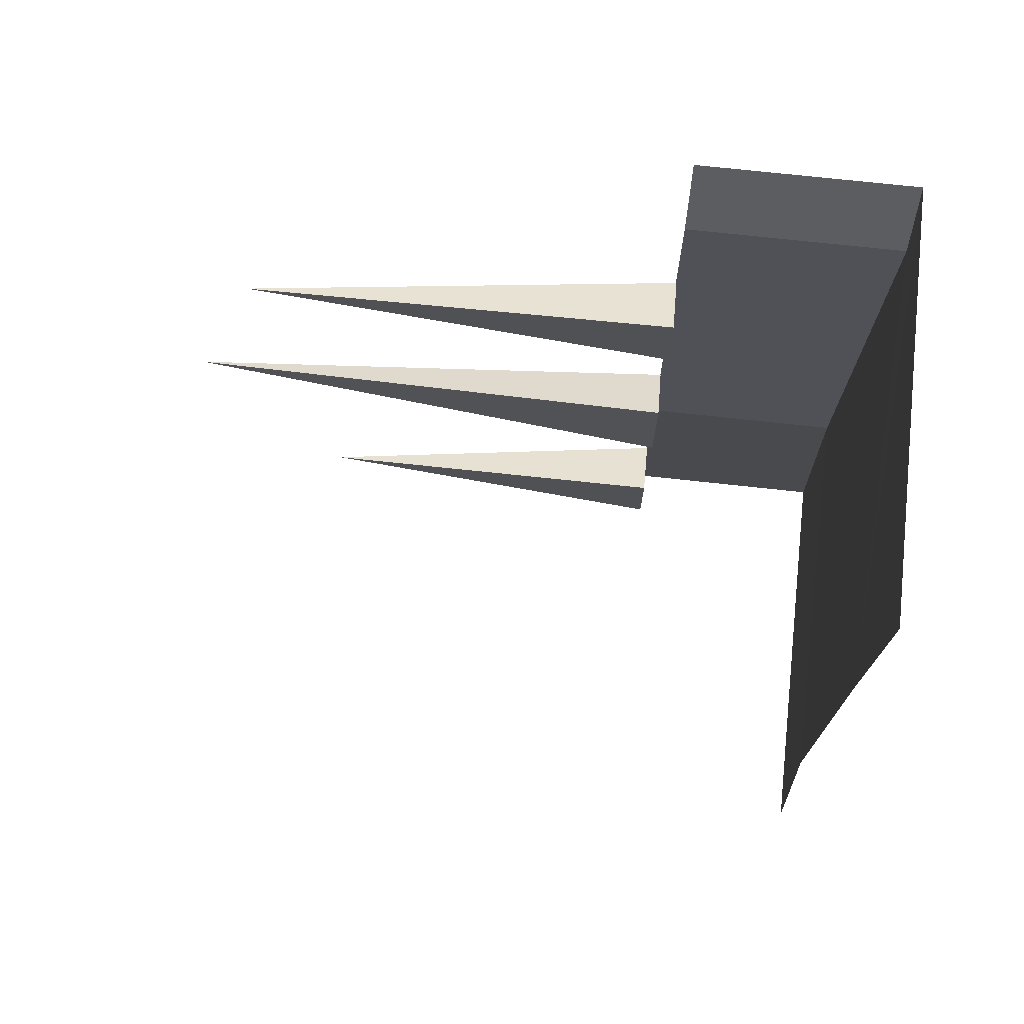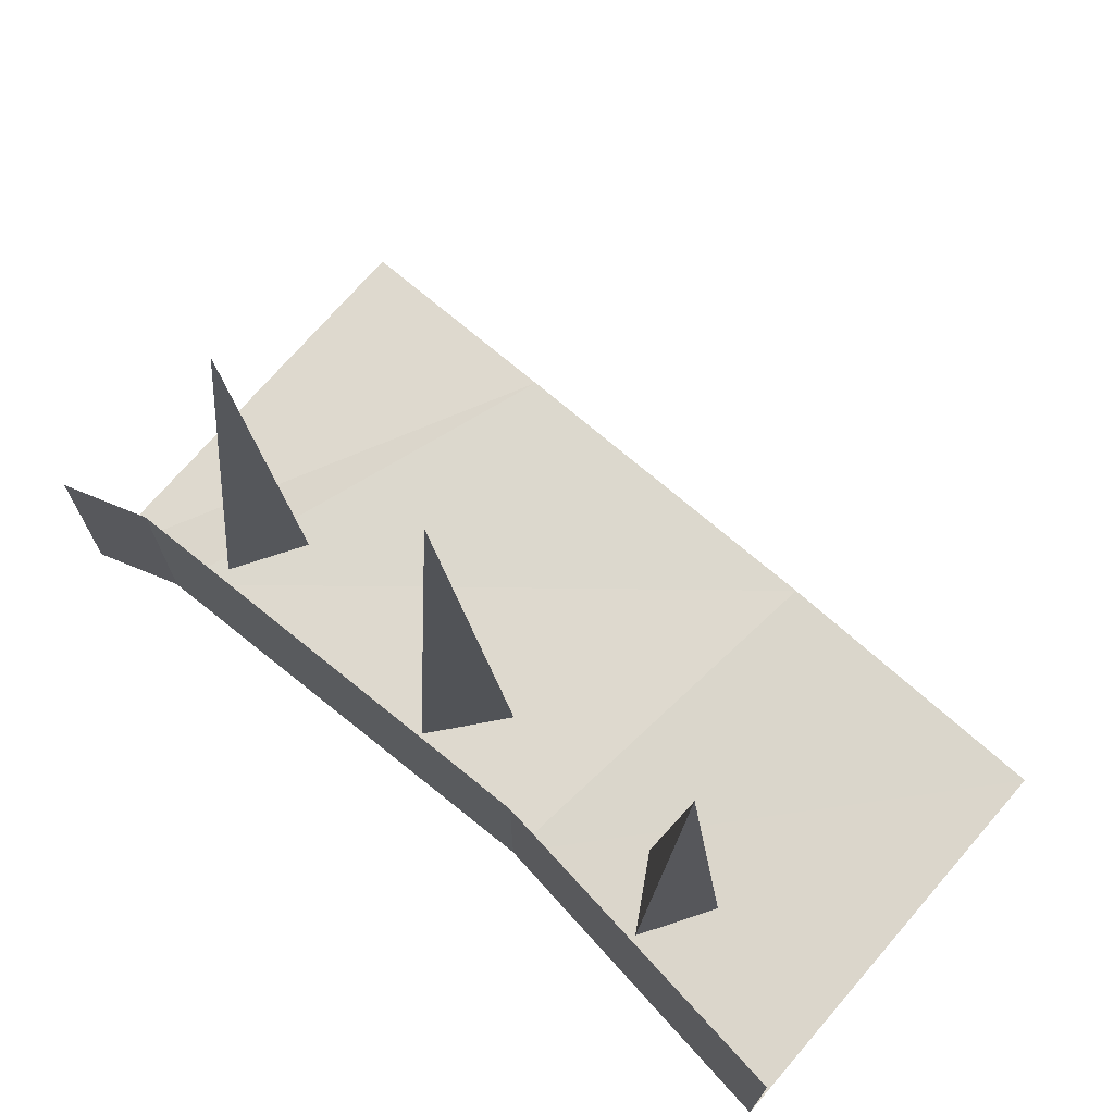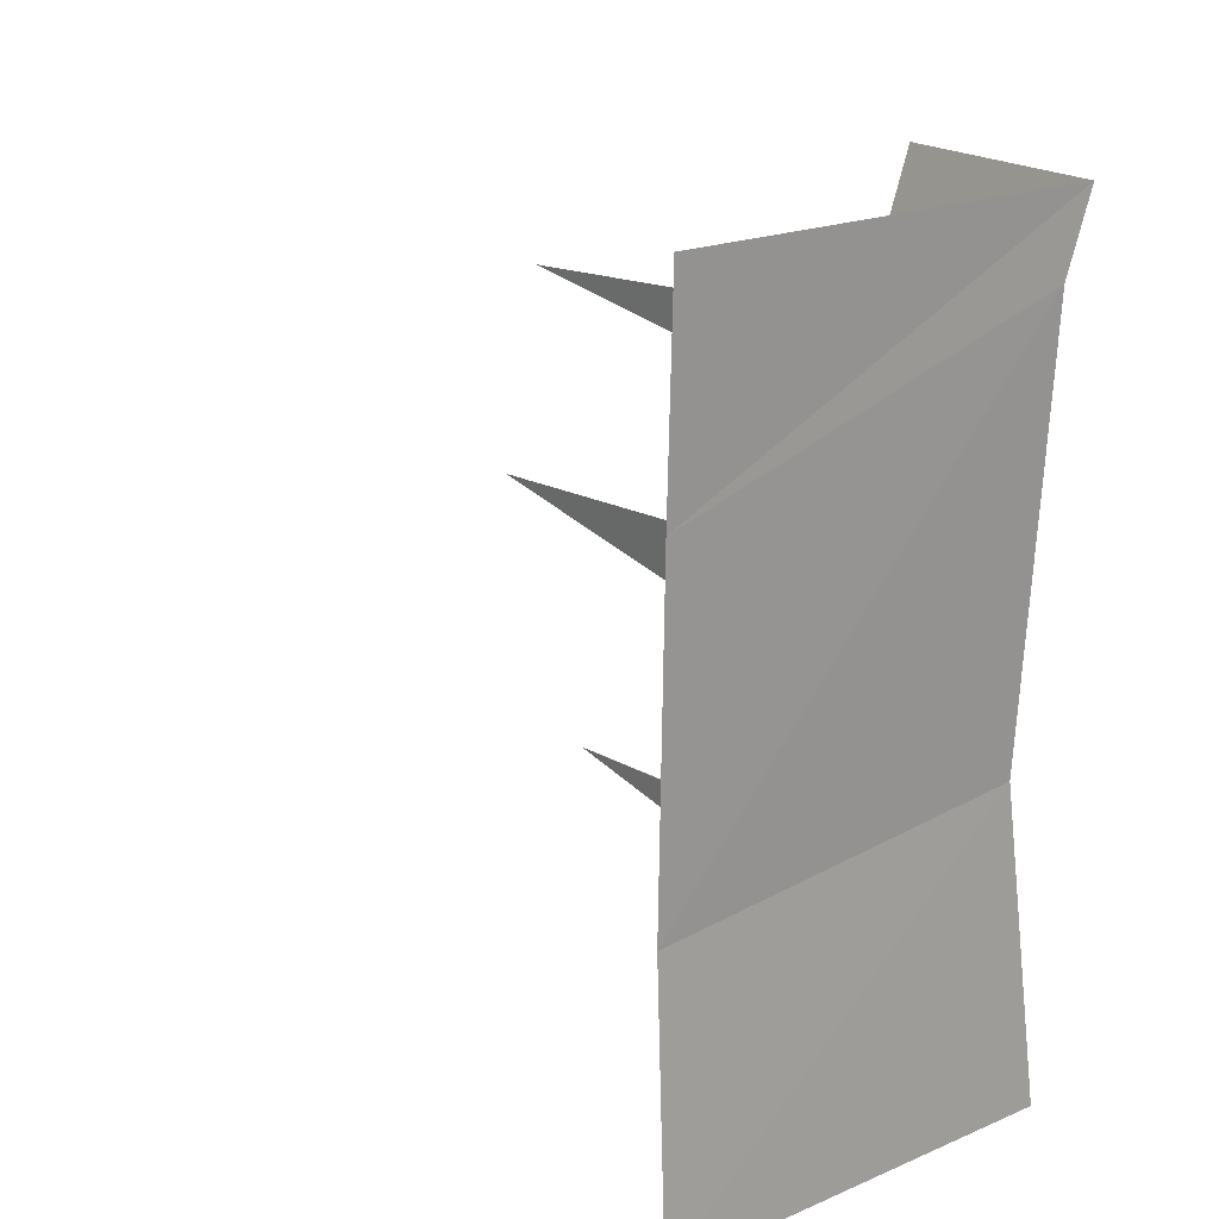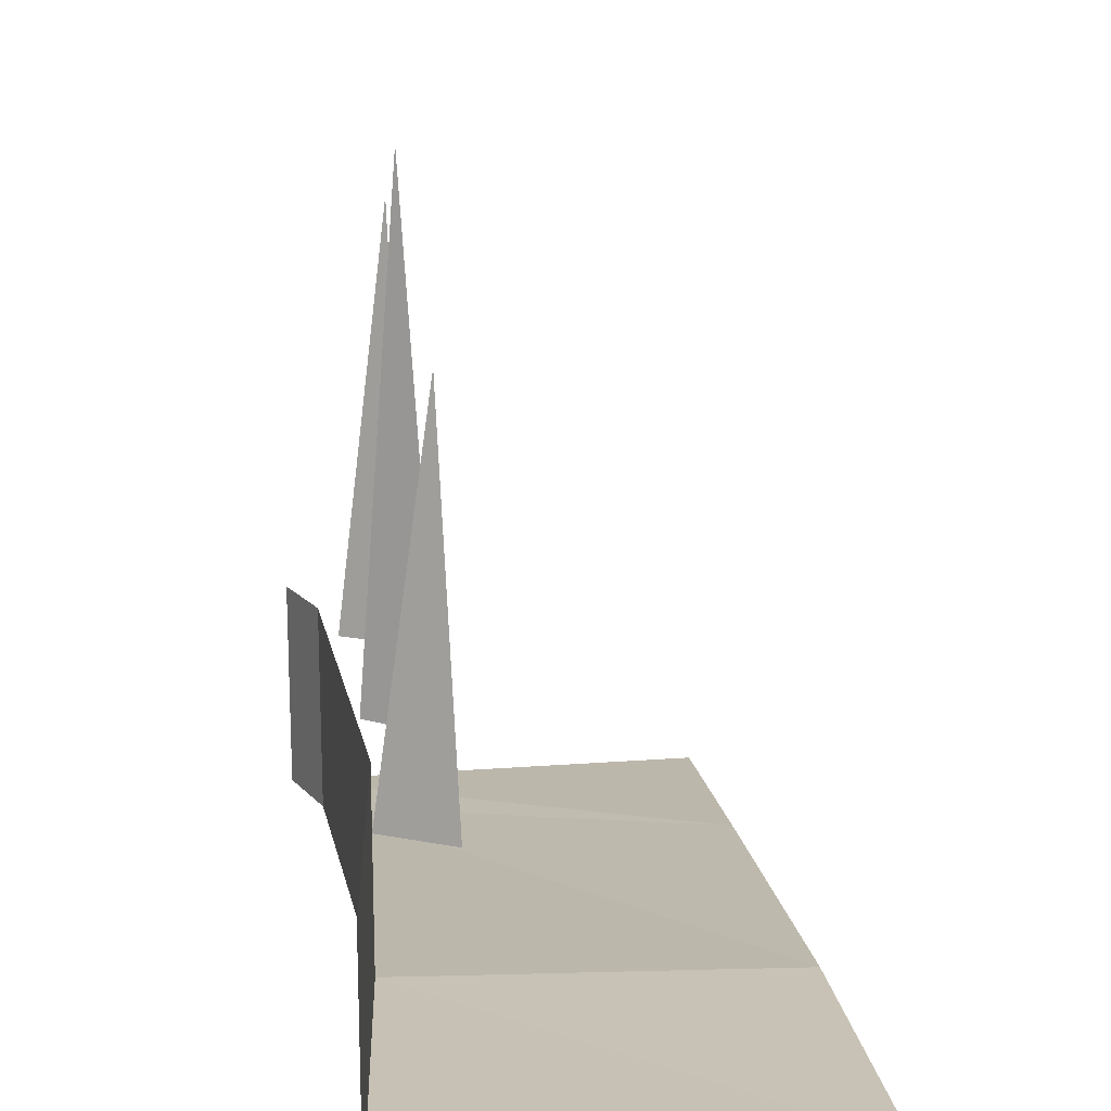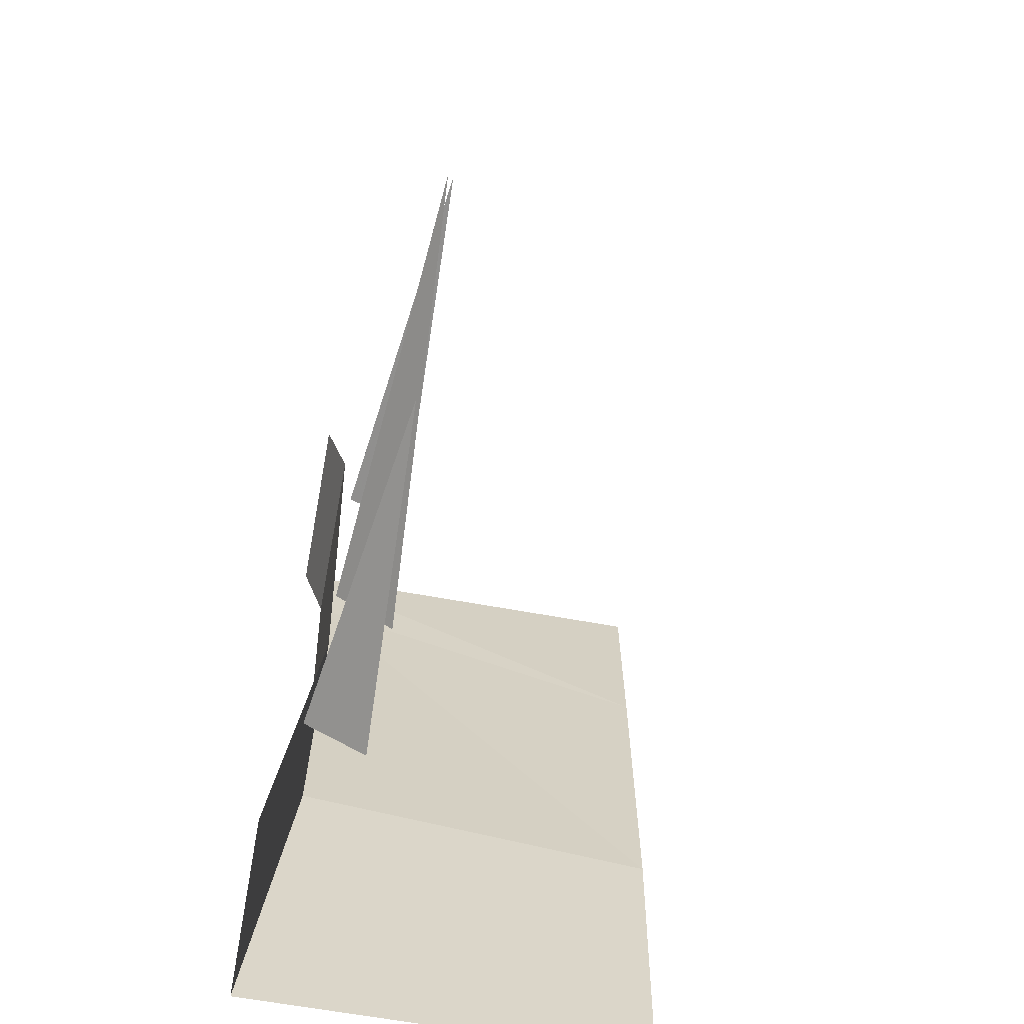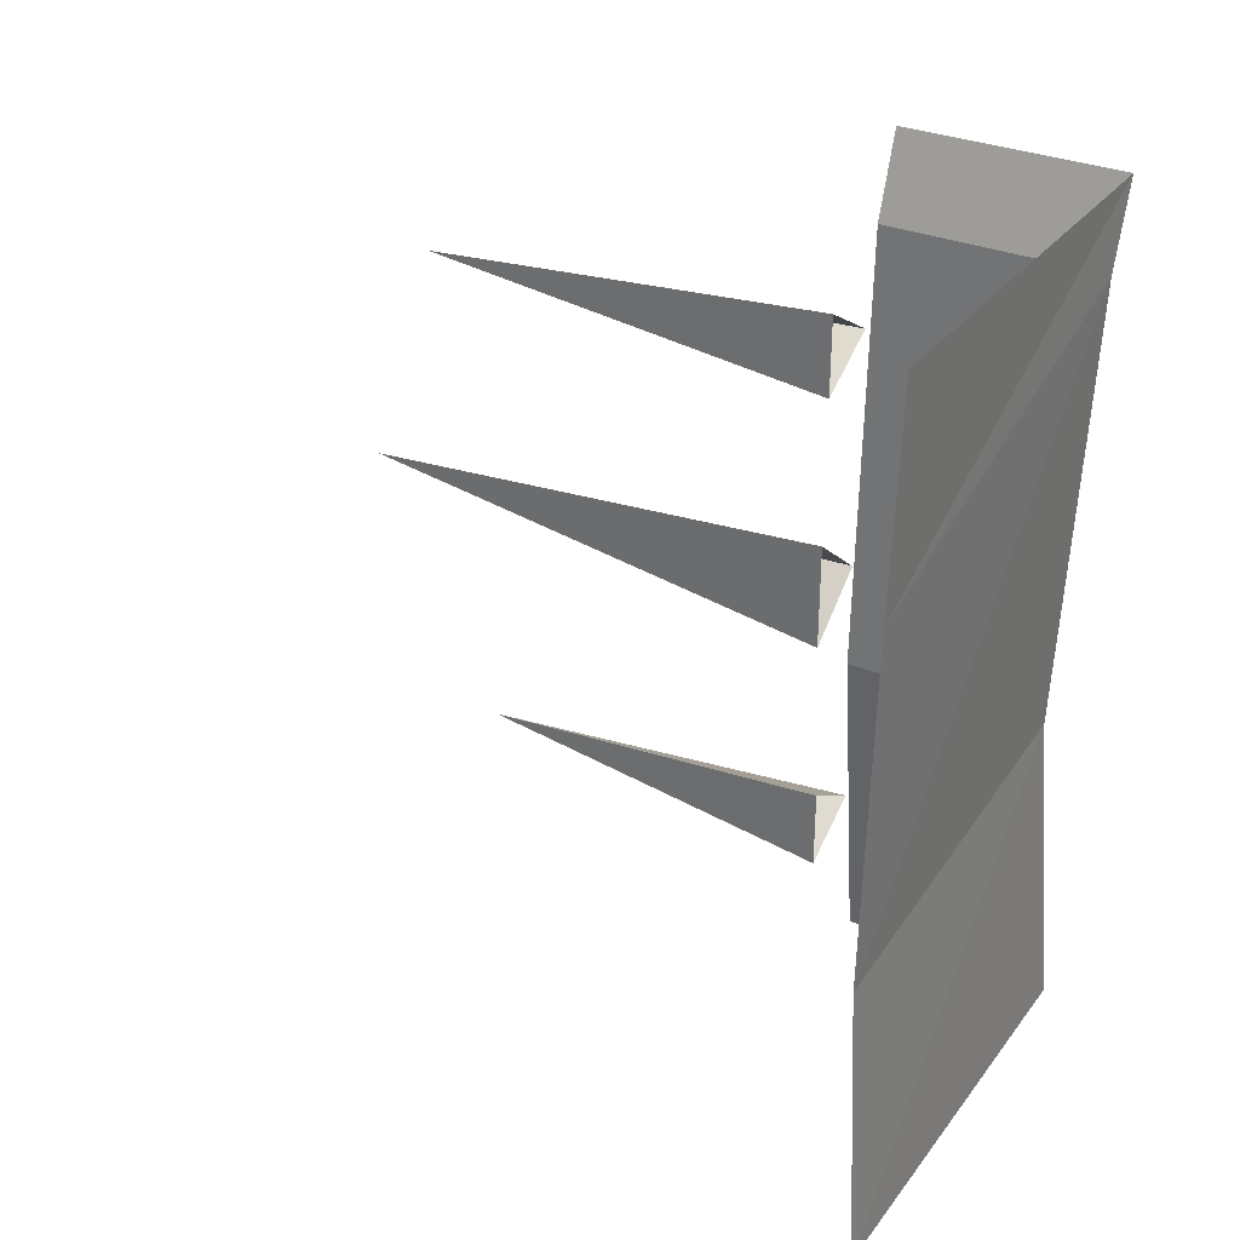
<metadata>
{"format":"obj","ext":"obj","renderer":"f3d","projection":"perspective","resolution":1024,"background":"white","views":[{"elev":71.2,"azim":-83.7,"up":"+Z"},{"elev":72.4,"azim":130.8,"up":"+Y"},{"elev":20.8,"azim":-36.9,"up":"+Z"},{"elev":16.3,"azim":171.0,"up":"+Y"},{"elev":-62.9,"azim":169.4,"up":"+Z"},{"elev":31.3,"azim":-59.2,"up":"+Z"}]}
</metadata>
<code>
v -0.04688 0.25 0.2969
v -0.125 0.25 0.25
v -0.1094 0.75 0.2969
v -0.125 0.25 0.3438
v -0.04688 0.25 0.01562
v -0.125 0.25 -0.04688
v -0.09375 0.8438 0.01562
v -0.125 0.25 0.07812
v -0.03125 0.25 -0.2969
v -0.1094 0.25 -0.3438
v -0.09375 0.6875 -0.2969
v -0.1094 0.25 -0.25
v -0.04688 0.01562 -0.1094
v 0 0 -0.5
v 0 0.25 -0.5
v -0.04688 0.25 -0.1094
v -0.03125 0 0.4062
v -0.5 0.01562 -0.1562
v -0.5 0 -0.5
v 0 0 0.5
v -0.03125 0.25 0.4062
v 0 0.25 0.5
v -0.5 0.007812 0.25
v -0.5 0 0.5
f 1 2 3
f 1 3 4
f 4 3 2
f 5 6 7
f 5 7 8
f 8 7 6
f 9 10 11
f 9 11 12
f 12 11 10
f 13 14 15
f 13 15 16
f 13 16 17
f 13 17 18
f 13 18 19
f 13 19 14
f 20 17 21
f 20 21 22
f 17 16 21
f 17 23 18
f 23 17 20
f 23 20 24

</code>
